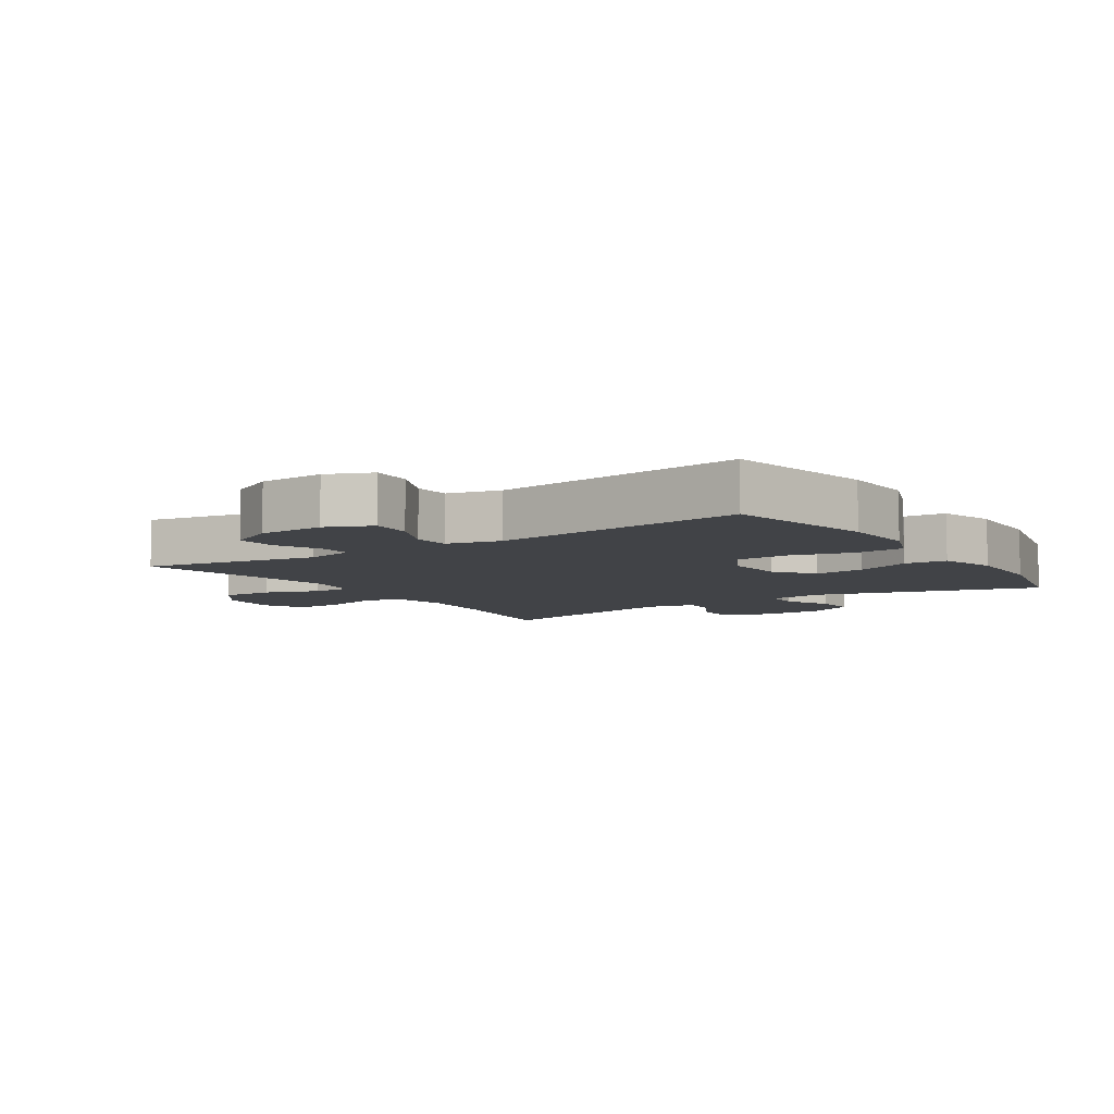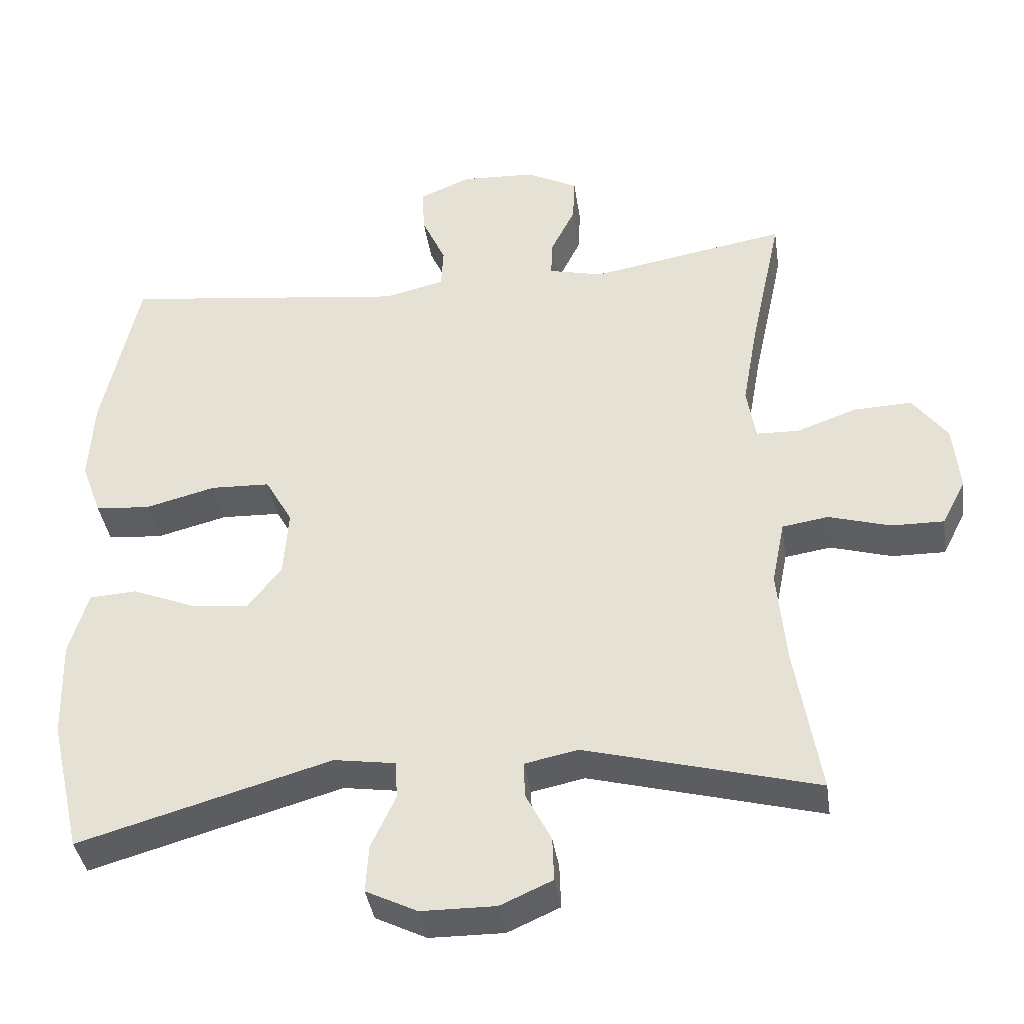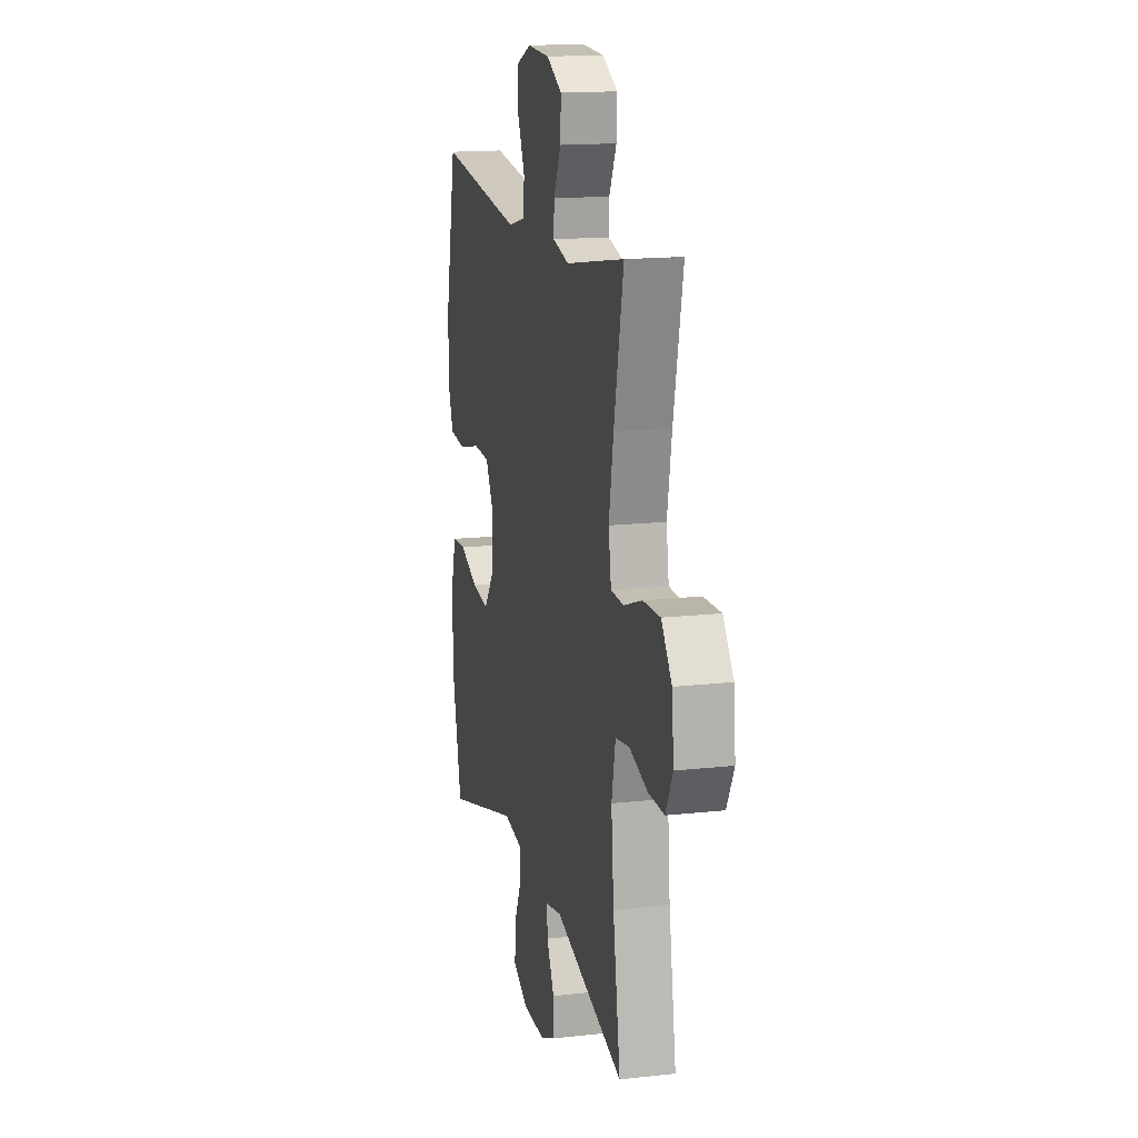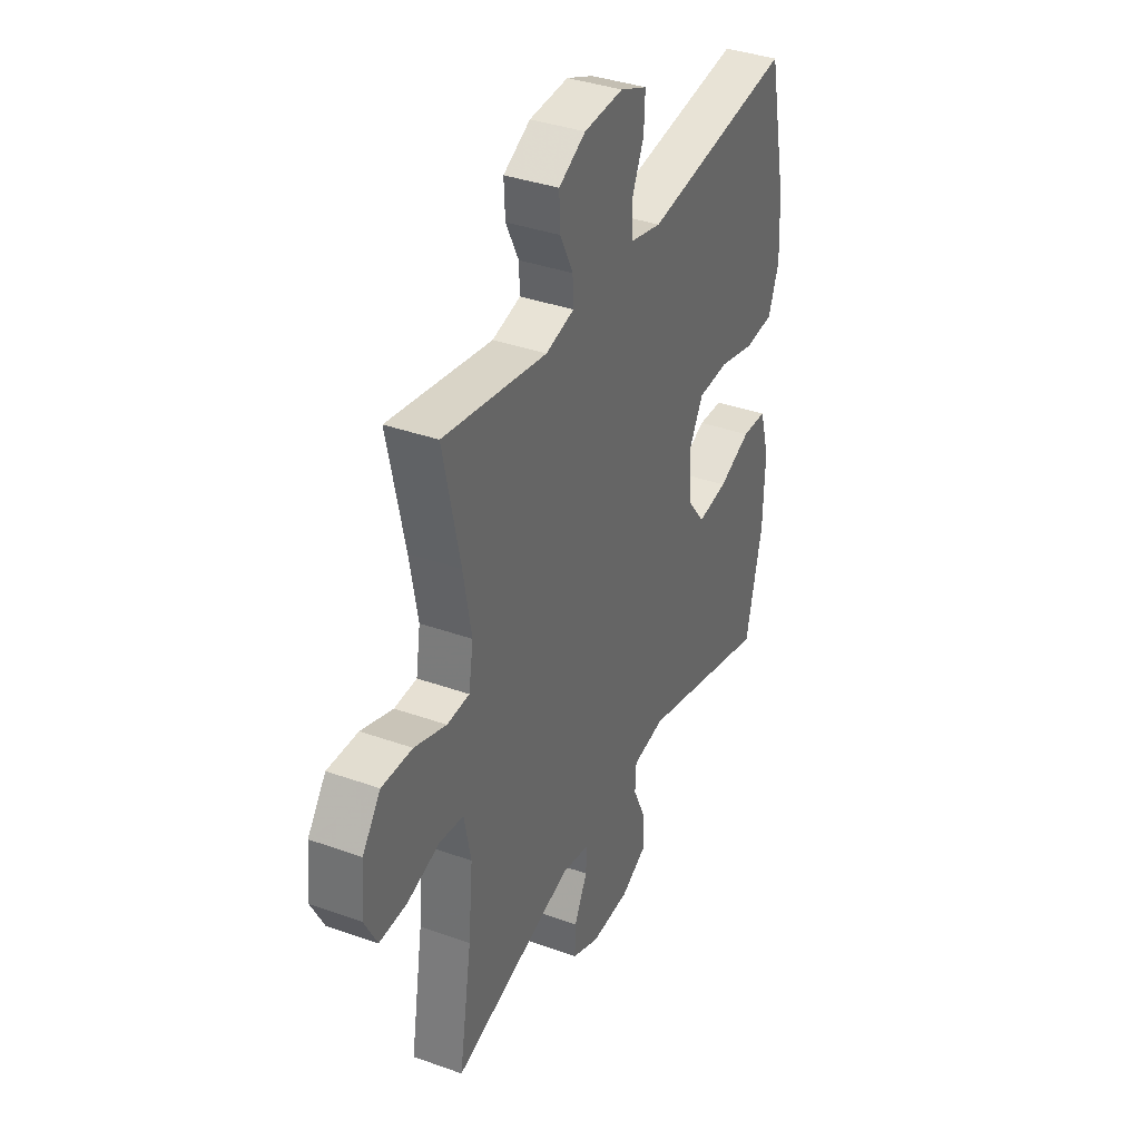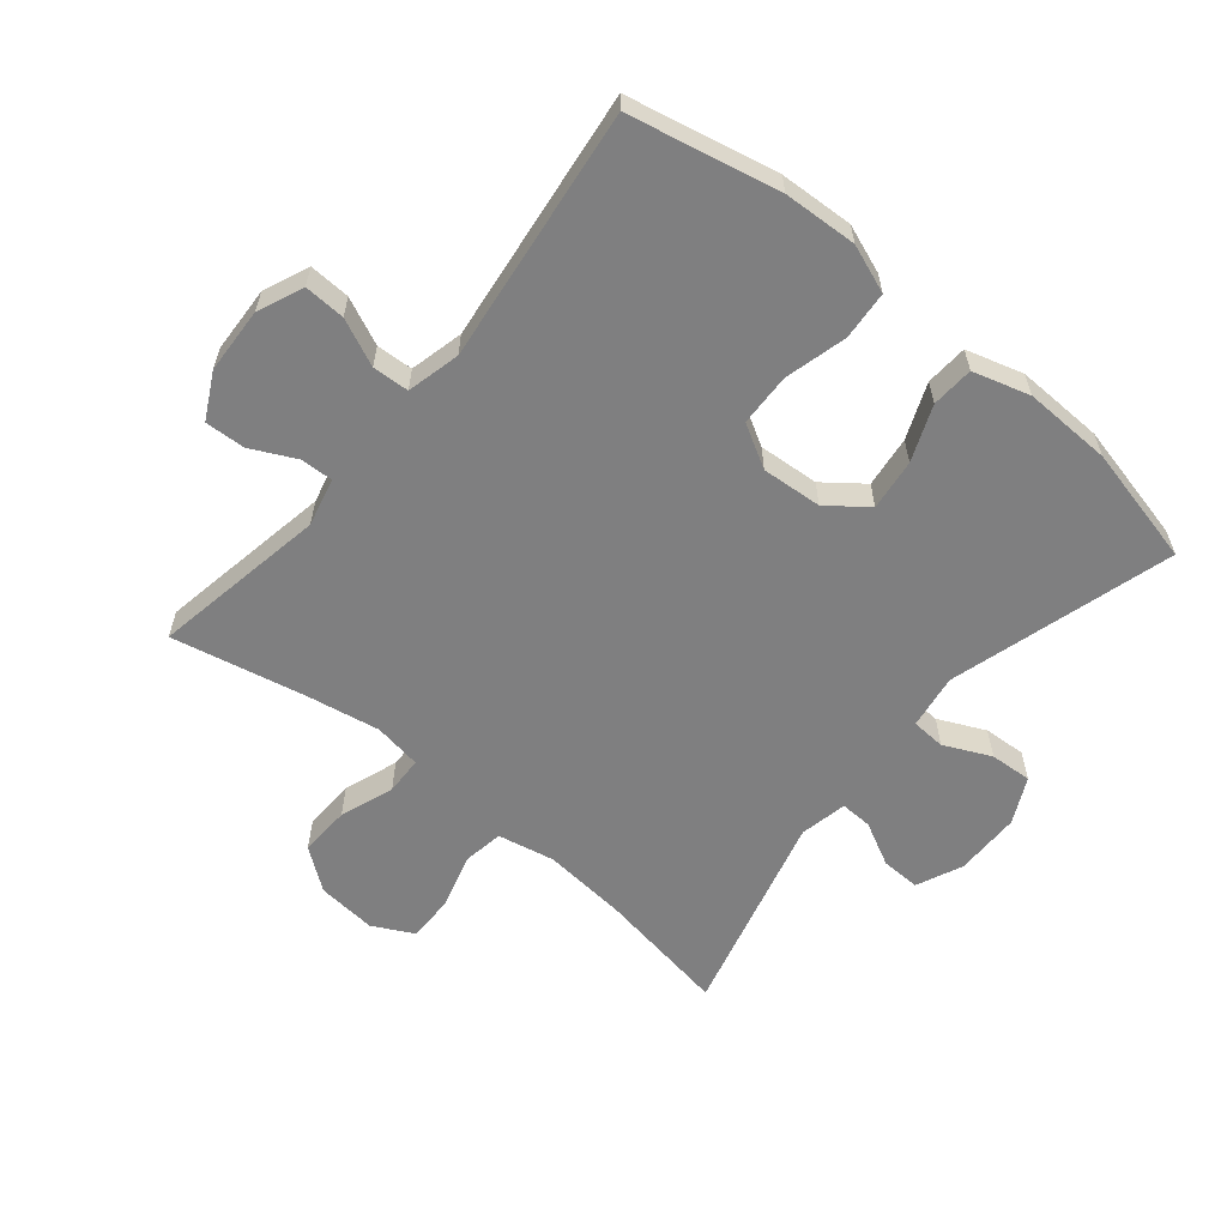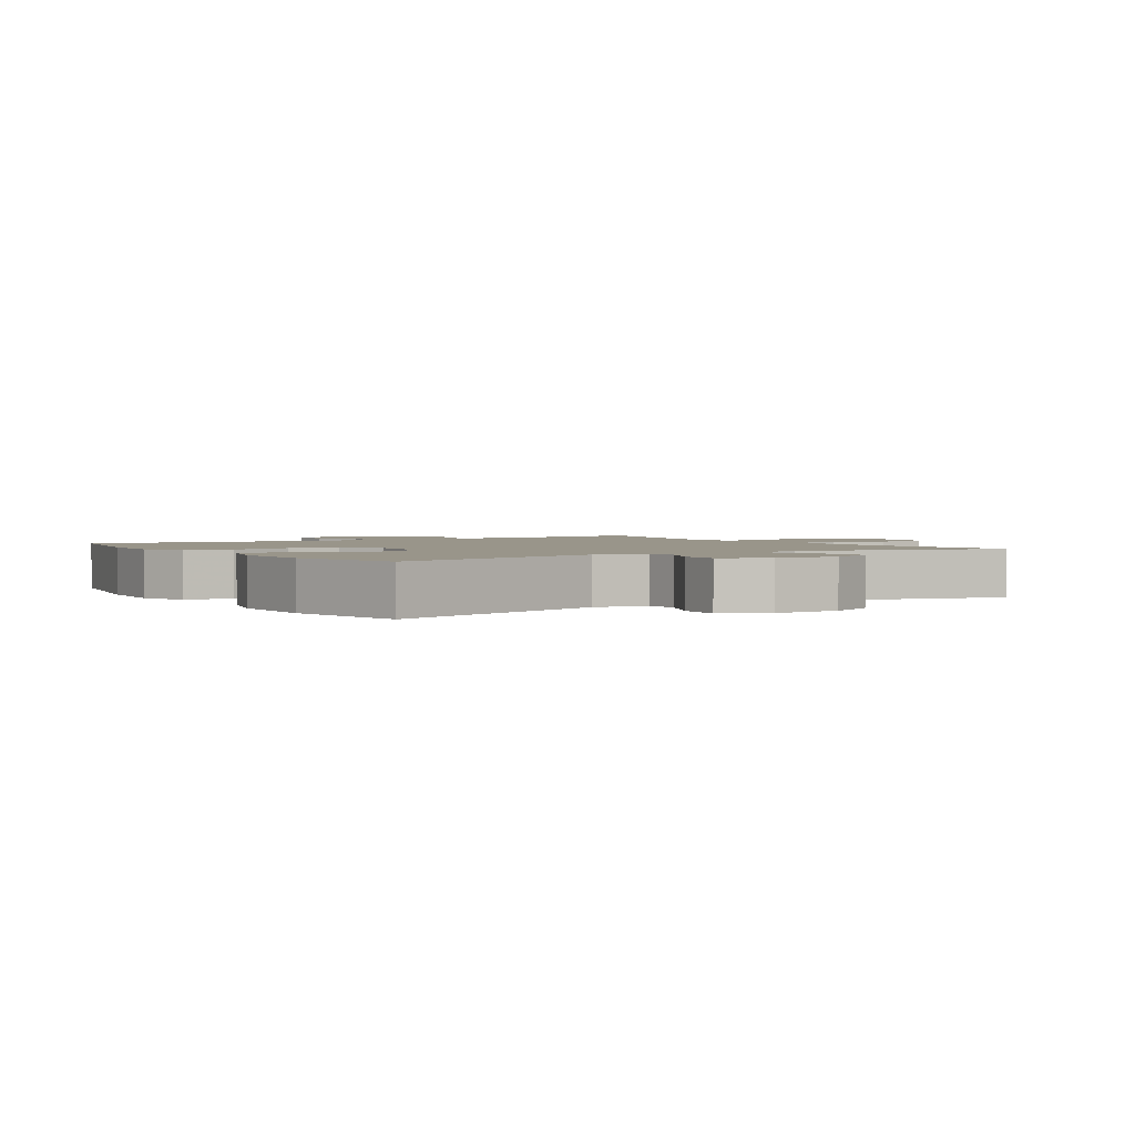
<metadata>
{"format":"obj","ext":"obj","renderer":"f3d","projection":"perspective","resolution":1024,"background":"white","views":[{"elev":-7.1,"azim":33.3,"up":"+Y"},{"elev":-38.8,"azim":-171.7,"up":"+Z"},{"elev":15.6,"azim":-103.3,"up":"+Z"},{"elev":37.1,"azim":-65.3,"up":"+Z"},{"elev":-59.8,"azim":50.4,"up":"+Y"},{"elev":2.1,"azim":147.3,"up":"+Y"}]}
</metadata>
<code>
v -0.5 0.07 0.5
v -0.227 0.07 0.452
v -0.152 0.07 0.47
v -0.154 0.07 0.521
v -0.188 0.07 0.59
v -0.191 0.07 0.653
v -0.12 0.07 0.69
v -0.017 0.07 0.695
v 0.054 0.07 0.665
v 0.051 0.07 0.601
v 0.018 0.07 0.528
v 0.021 0.07 0.471
v 0.104 0.07 0.451
v 0.5 0.07 0.5
v 0.55 0.07 0.267
v 0.556 0.07 0.152
v 0.528 0.07 0.077
v 0.452 0.07 0.071
v 0.355 0.07 0.096
v 0.273 0.07 0.093
v 0.235 0.07 0.026
v 0.242 0.07 -0.068
v 0.289 0.07 -0.129
v 0.369 0.07 -0.119
v 0.455 0.07 -0.084
v 0.521 0.07 -0.088
v 0.547 0.07 -0.177
v 0.543 0.07 -0.314
v 0.5 0.07 -0.5
v 0.151 0.07 -0.4
v 0.066 0.07 -0.413
v 0.063 0.07 -0.466
v 0.097 0.07 -0.539
v 0.101 0.07 -0.605
v 0.03 0.07 -0.64
v -0.073 0.07 -0.641
v -0.145 0.07 -0.609
v -0.143 0.07 -0.548
v -0.108 0.07 -0.48
v -0.106 0.07 -0.43
v -0.18 0.07 -0.415
v -0.5 0.07 -0.5
v -0.466 0.07 -0.293
v -0.454 0.07 -0.161
v -0.472 0.07 -0.072
v -0.536 0.07 -0.062
v -0.621 0.07 -0.087
v -0.694 0.07 -0.088
v -0.727 0.07 -0.024
v -0.718 0.07 0.069
v -0.67 0.07 0.133
v -0.59 0.07 0.13
v -0.506 0.07 0.1
v -0.447 0.07 0.102
v -0.435 0.07 0.177
v -0.456 0.07 0.294
v -0.5 0 0.5
v -0.227 0 0.452
v -0.152 0 0.47
v -0.154 0 0.521
v -0.188 0 0.59
v -0.191 0 0.653
v -0.12 0 0.69
v -0.017 0 0.695
v 0.054 0 0.665
v 0.051 0 0.601
v 0.018 0 0.528
v 0.021 0 0.471
v 0.104 0 0.451
v 0.5 0 0.5
v 0.55 0 0.267
v 0.556 0 0.152
v 0.528 0 0.077
v 0.452 0 0.071
v 0.355 0 0.096
v 0.273 0 0.093
v 0.235 0 0.026
v 0.242 0 -0.068
v 0.289 0 -0.129
v 0.369 0 -0.119
v 0.455 0 -0.084
v 0.521 0 -0.088
v 0.547 0 -0.177
v 0.543 0 -0.314
v 0.5 0 -0.5
v 0.151 0 -0.4
v 0.066 0 -0.413
v 0.063 0 -0.466
v 0.097 0 -0.539
v 0.101 0 -0.605
v 0.03 0 -0.64
v -0.073 0 -0.641
v -0.145 0 -0.609
v -0.143 0 -0.548
v -0.108 0 -0.48
v -0.106 0 -0.43
v -0.18 0 -0.415
v -0.5 0 -0.5
v -0.466 0 -0.293
v -0.454 0 -0.161
v -0.472 0 -0.072
v -0.536 0 -0.062
v -0.621 0 -0.087
v -0.694 0 -0.088
v -0.727 0 -0.024
v -0.718 0 0.069
v -0.67 0 0.133
v -0.59 0 0.13
v -0.506 0 0.1
v -0.447 0 0.102
v -0.435 0 0.177
v -0.456 0 0.294
f 51 52 53
f 50 51 53
f 49 50 53
f 48 49 53
f 47 48 53
f 46 47 53
f 45 46 53 54
f 44 45 54 55
f 41 42 43
f 40 41 43 44
f 37 38 39
f 36 37 39
f 35 36 39
f 34 35 39
f 33 34 39
f 32 33 39
f 31 32 39 40
f 40 44 55
f 31 40 55
f 30 31 55
f 28 29 30
f 27 28 30
f 26 27 30
f 25 26 30
f 24 25 30
f 17 18 19
f 16 17 19
f 15 16 19
f 14 15 19
f 13 14 19
f 12 13 19 20
f 9 10 11
f 8 9 11
f 7 8 11
f 6 7 11
f 5 6 11
f 4 5 11
f 3 4 11 12
f 12 20 21
f 3 12 21
f 2 3 21
f 30 55 56
f 2 21 22
f 1 2 22
f 56 1 22
f 30 56 22
f 23 24 30
f 22 23 30
f 109 108 107
f 109 107 106
f 109 106 105
f 109 105 104
f 109 104 103
f 109 103 102
f 110 109 102 101
f 111 110 101 100
f 99 98 97
f 100 99 97 96
f 95 94 93
f 95 93 92
f 95 92 91
f 95 91 90
f 95 90 89
f 95 89 88
f 96 95 88 87
f 111 100 96
f 111 96 87
f 111 87 86
f 86 85 84
f 86 84 83
f 86 83 82
f 86 82 81
f 86 81 80
f 75 74 73
f 75 73 72
f 75 72 71
f 75 71 70
f 75 70 69
f 76 75 69 68
f 67 66 65
f 67 65 64
f 67 64 63
f 67 63 62
f 67 62 61
f 67 61 60
f 68 67 60 59
f 77 76 68
f 77 68 59
f 77 59 58
f 112 111 86
f 78 77 58
f 78 58 57
f 78 57 112
f 78 112 86
f 86 80 79
f 86 79 78
f 1 57 58 2
f 2 58 59 3
f 3 59 60 4
f 4 60 61 5
f 5 61 62 6
f 6 62 63 7
f 7 63 64 8
f 8 64 65 9
f 9 65 66 10
f 10 66 67 11
f 11 67 68 12
f 12 68 69 13
f 13 69 70 14
f 14 70 71 15
f 15 71 72 16
f 16 72 73 17
f 17 73 74 18
f 18 74 75 19
f 19 75 76 20
f 20 76 77 21
f 21 77 78 22
f 22 78 79 23
f 23 79 80 24
f 24 80 81 25
f 25 81 82 26
f 26 82 83 27
f 27 83 84 28
f 28 84 85 29
f 29 85 86 30
f 30 86 87 31
f 31 87 88 32
f 32 88 89 33
f 33 89 90 34
f 34 90 91 35
f 35 91 92 36
f 36 92 93 37
f 37 93 94 38
f 38 94 95 39
f 39 95 96 40
f 40 96 97 41
f 41 97 98 42
f 42 98 99 43
f 43 99 100 44
f 44 100 101 45
f 45 101 102 46
f 46 102 103 47
f 47 103 104 48
f 48 104 105 49
f 49 105 106 50
f 50 106 107 51
f 51 107 108 52
f 52 108 109 53
f 53 109 110 54
f 54 110 111 55
f 55 111 112 56
f 56 112 57 1

</code>
